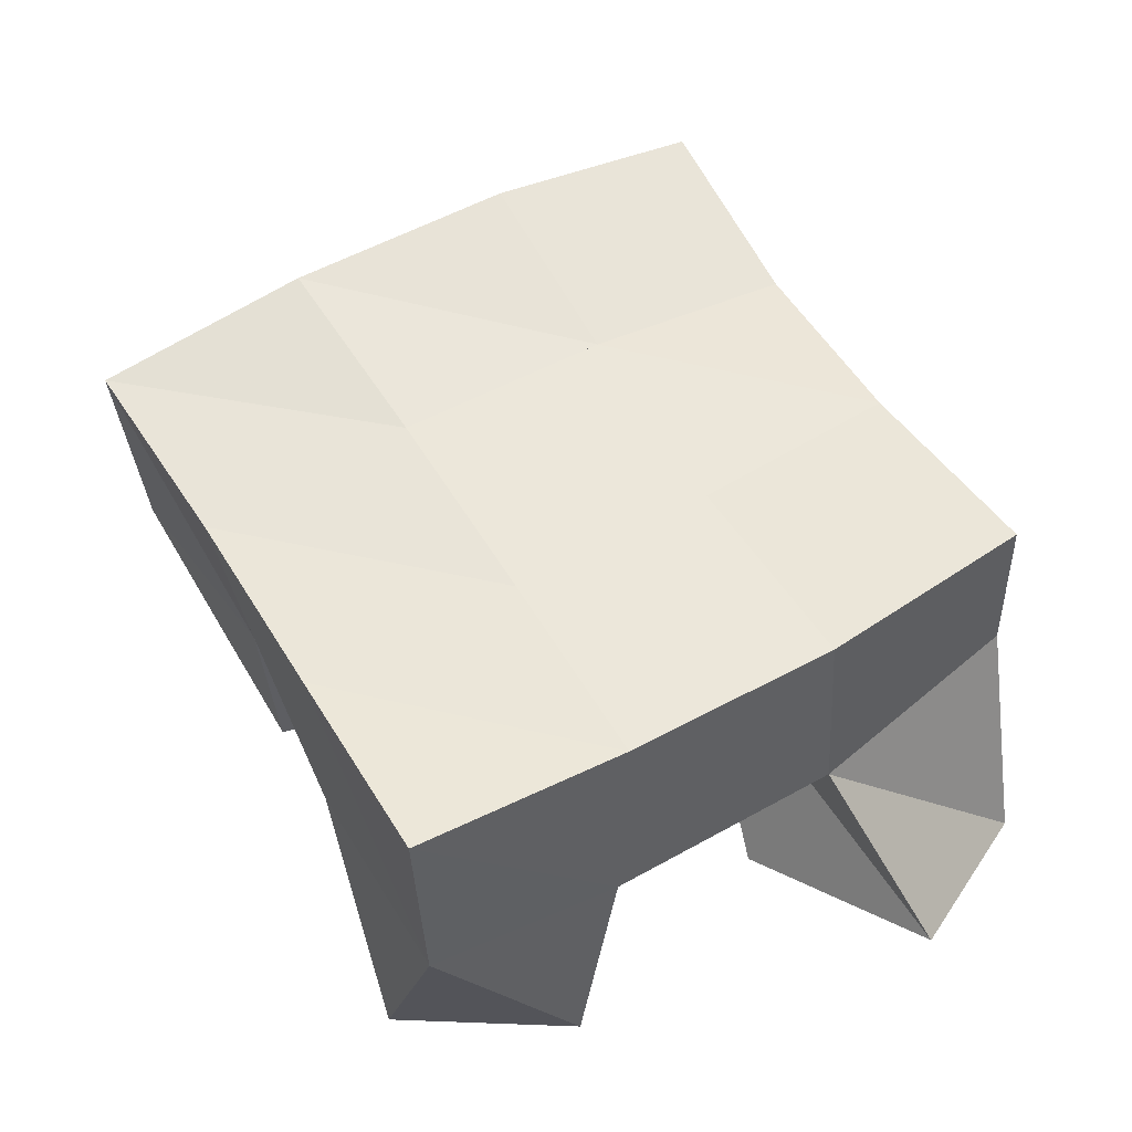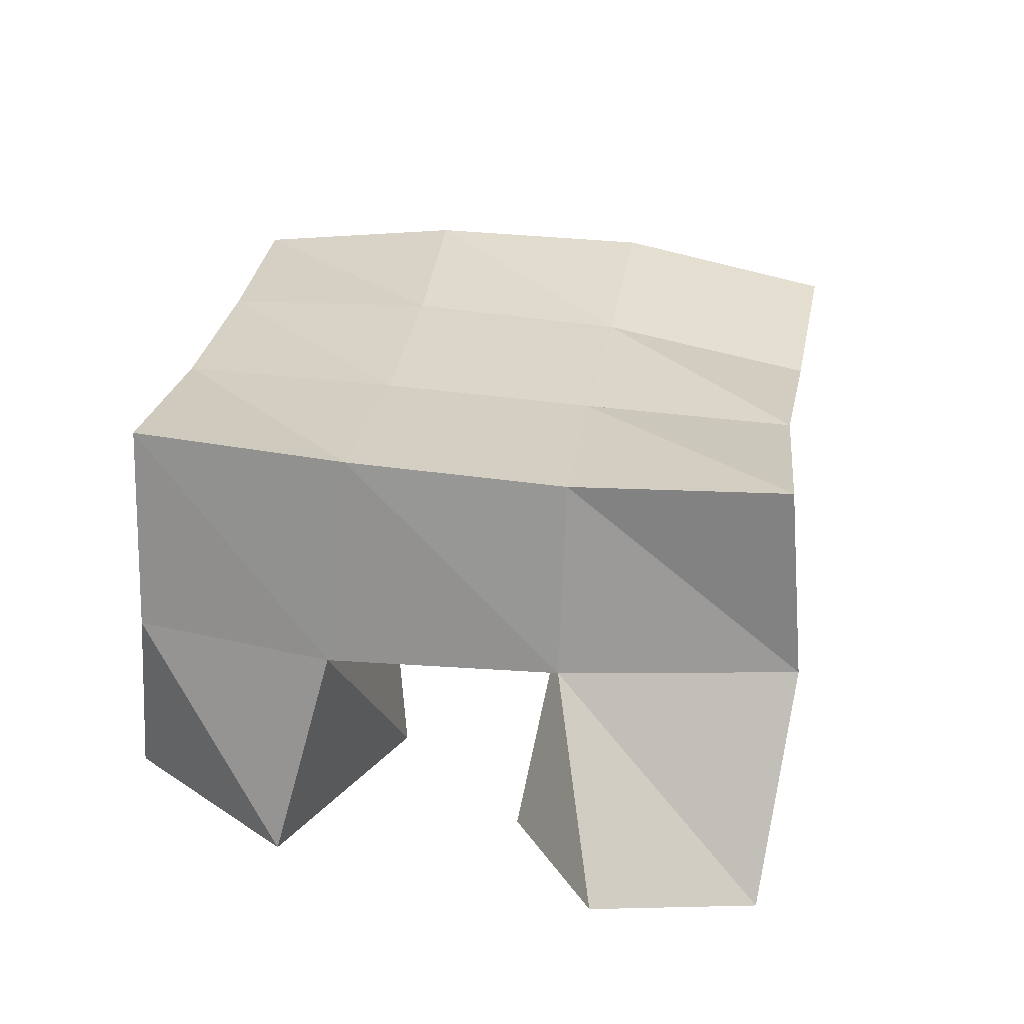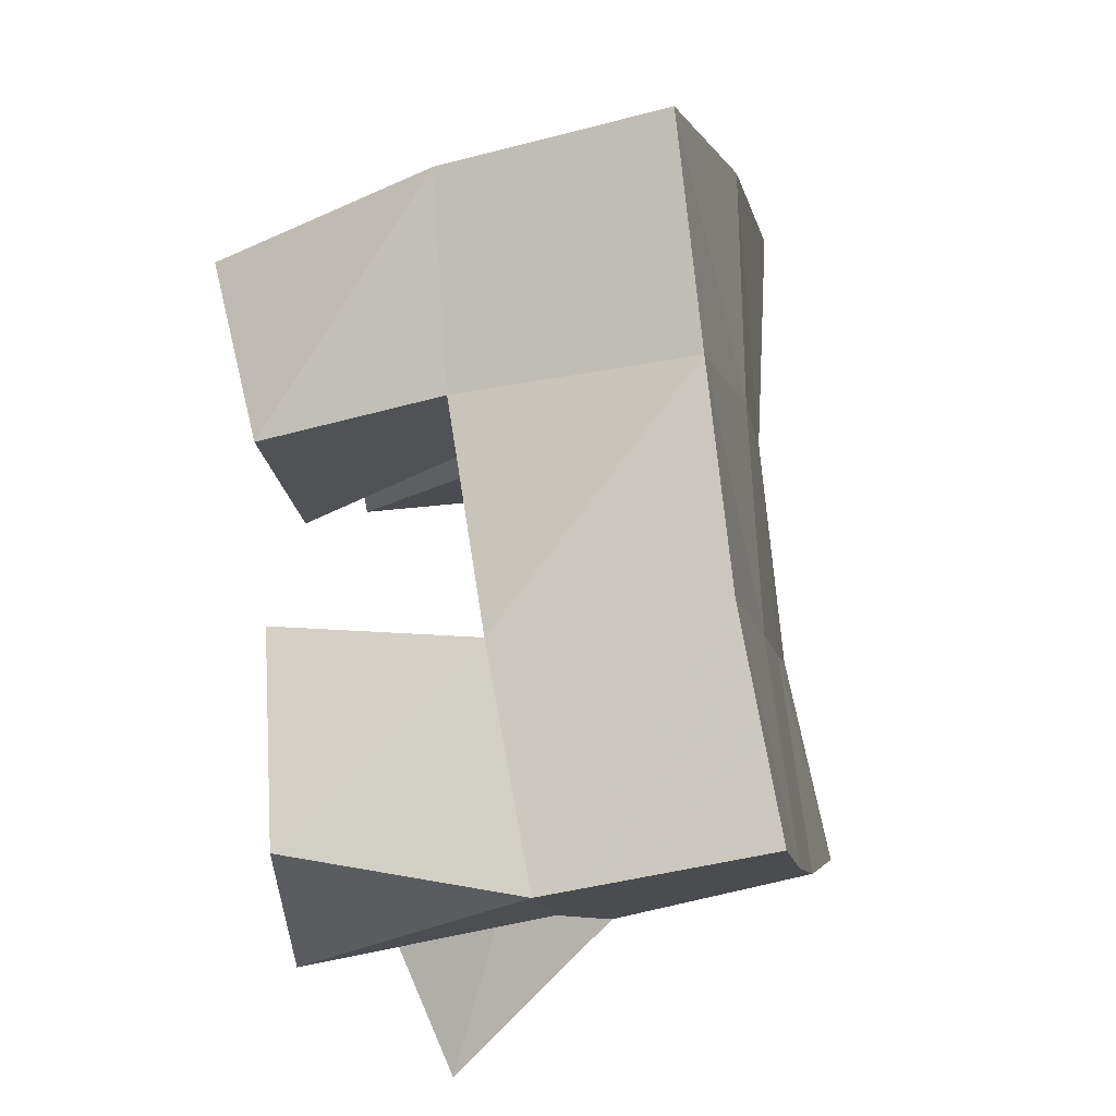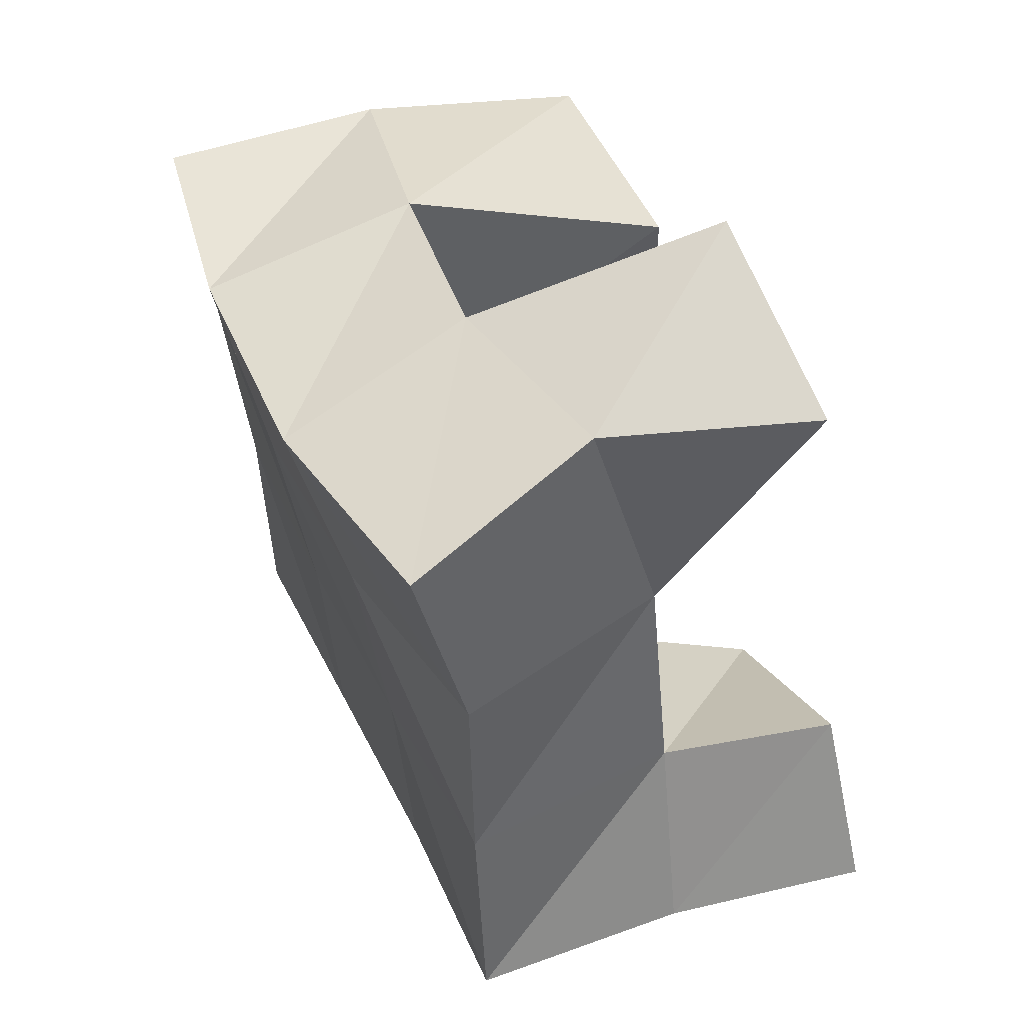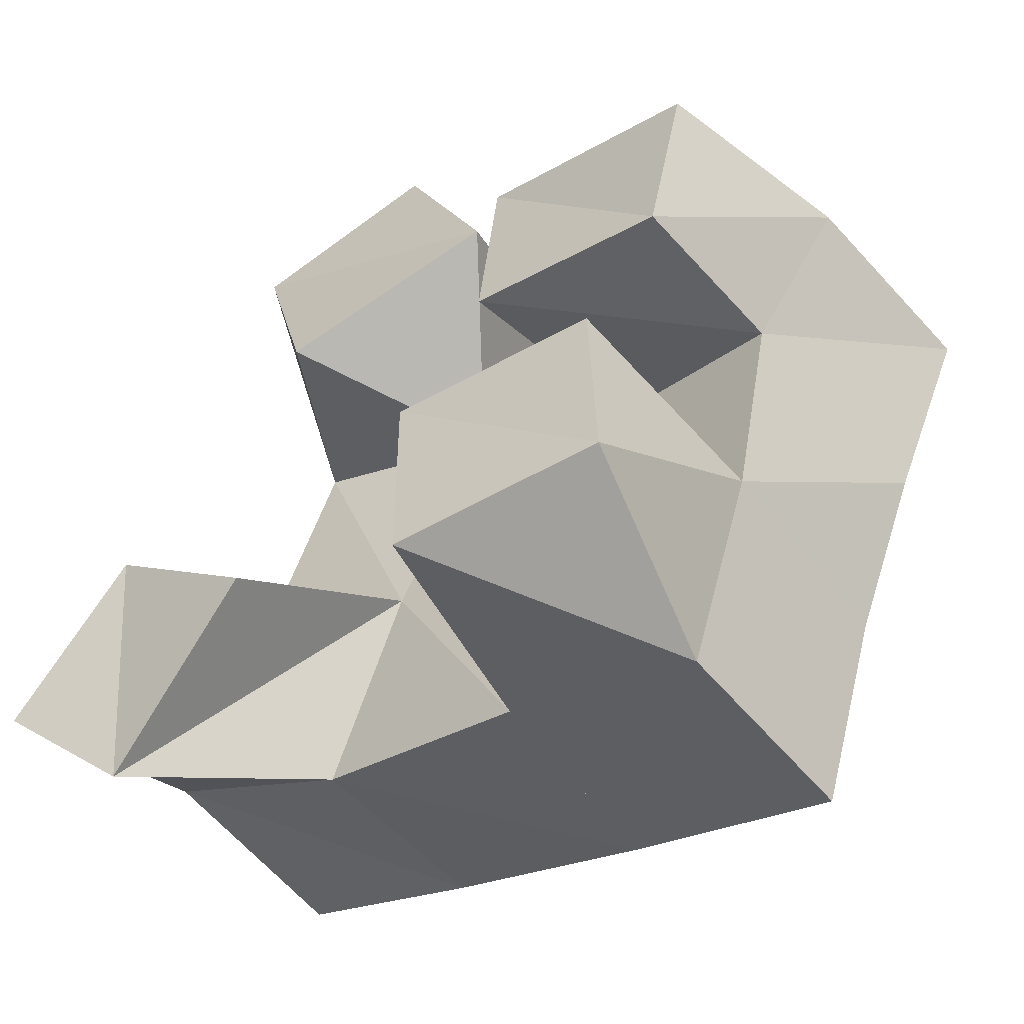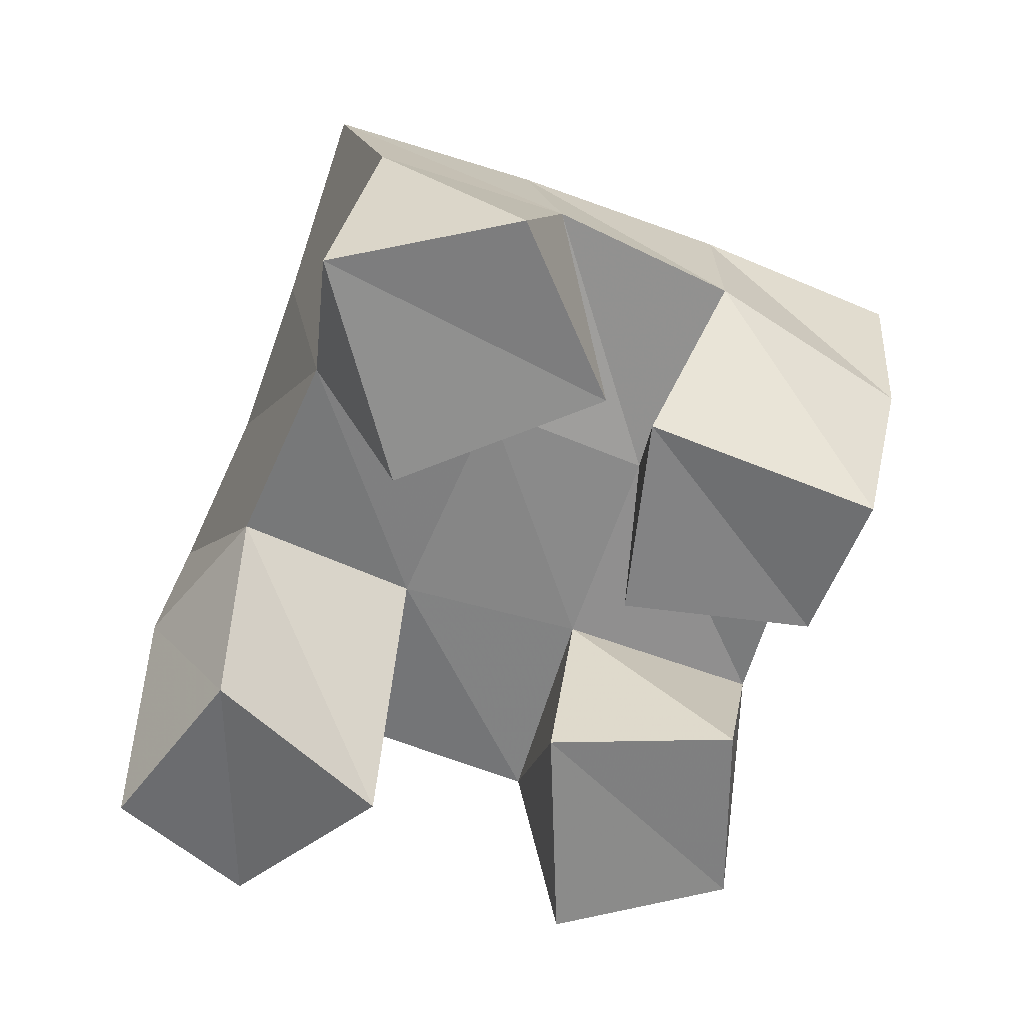
<metadata>
{"format":"obj","ext":"obj","renderer":"f3d","projection":"perspective","resolution":1024,"background":"white","views":[{"elev":57.5,"azim":172.3,"up":"+Y"},{"elev":28.4,"azim":-148.9,"up":"+Y"},{"elev":-30.8,"azim":101.8,"up":"+Z"},{"elev":67.9,"azim":-113.2,"up":"+Z"},{"elev":-60.2,"azim":36.8,"up":"+Z"},{"elev":-63.4,"azim":1.3,"up":"+Y"}]}
</metadata>
<code>
v 2.418 0.1023 -0.1289
v 2.422 0.1529 -0.1038
v 2.445 0.1123 -0.1616
v 2.469 0.1546 -0.1357
v 2.447 0.1 -0.09253
v 2.451 0.1444 -0.06899
v 2.483 0.1029 -0.1303
v 2.492 0.1477 -0.09047
v 2.549 0.1029 -0.0721
v 2.555 0.1529 -0.05767
v 2.595 0.1062 -0.08105
v 2.597 0.1465 -0.07704
v 2.555 0.1011 -0.02267
v 2.577 0.1544 -0.009323
v 2.608 0.1 -0.04535
v 2.62 0.1482 -0.03765
v 2.493 0.1 -0.03505
v 2.472 0.1398 -0.02269
v 2.544 0.1067 -0.01832
v 2.516 0.1476 -0.03799
v 2.48 0.1 0.02098
v 2.491 0.1477 0.03024
v 2.526 0.1019 0.02888
v 2.535 0.1575 0.01121
v 2.53 0.1004 -0.1673
v 2.52 0.1524 -0.1562
v 2.575 0.1083 -0.1626
v 2.564 0.157 -0.1715
v 2.53 0.1 -0.1099
v 2.536 0.1508 -0.1058
v 2.576 0.1049 -0.1132
v 2.584 0.1516 -0.125
v 2.425 0.2007 -0.1059
v 2.47 0.2007 -0.1295
v 2.446 0.1941 -0.06177
v 2.491 0.1976 -0.08445
v 2.462 0.188 -0.01895
v 2.509 0.1976 -0.03881
v 2.478 0.193 0.02521
v 2.526 0.2031 0.005545
v 2.518 0.2031 -0.1494
v 2.536 0.2001 -0.1041
v 2.556 0.2008 -0.05903
v 2.577 0.2034 -0.01437
v 2.566 0.2059 -0.1668
v 2.584 0.2005 -0.1222
v 2.603 0.1988 -0.07857
v 2.624 0.1975 -0.03385
f 1 2 4
f 3 1 4
f 2 6 8
f 4 2 8
f 6 5 7
f 8 6 7
f 5 1 3
f 7 5 3
f 8 7 3
f 4 8 3
f 2 1 5
f 6 2 5
f 9 10 12
f 11 9 12
f 10 14 16
f 12 10 16
f 14 13 15
f 16 14 15
f 13 9 11
f 15 13 11
f 16 15 11
f 12 16 11
f 10 9 13
f 14 10 13
f 17 18 20
f 19 17 20
f 18 22 24
f 20 18 24
f 22 21 23
f 24 22 23
f 21 17 19
f 23 21 19
f 24 23 19
f 20 24 19
f 18 17 21
f 22 18 21
f 25 26 28
f 27 25 28
f 26 30 32
f 28 26 32
f 30 29 31
f 32 30 31
f 29 25 27
f 31 29 27
f 32 31 27
f 28 32 27
f 26 25 29
f 30 26 29
f 2 33 34
f 4 2 34
f 33 35 36
f 34 33 36
f 35 6 8
f 36 35 8
f 6 2 4
f 8 6 4
f 36 8 4
f 34 36 4
f 33 2 6
f 35 33 6
f 6 35 36
f 8 6 36
f 35 37 38
f 36 35 38
f 37 18 20
f 38 37 20
f 18 6 8
f 20 18 8
f 38 20 8
f 36 38 8
f 35 6 18
f 37 35 18
f 18 37 38
f 20 18 38
f 37 39 40
f 38 37 40
f 39 22 24
f 40 39 24
f 22 18 20
f 24 22 20
f 40 24 20
f 38 40 20
f 37 18 22
f 39 37 22
f 4 34 41
f 26 4 41
f 34 36 42
f 41 34 42
f 36 8 30
f 42 36 30
f 8 4 26
f 30 8 26
f 42 30 26
f 41 42 26
f 34 4 8
f 36 34 8
f 8 36 42
f 30 8 42
f 36 38 43
f 42 36 43
f 38 20 10
f 43 38 10
f 20 8 30
f 10 20 30
f 43 10 30
f 42 43 30
f 36 8 20
f 38 36 20
f 20 38 43
f 10 20 43
f 38 40 44
f 43 38 44
f 40 24 14
f 44 40 14
f 24 20 10
f 14 24 10
f 44 14 10
f 43 44 10
f 38 20 24
f 40 38 24
f 26 41 45
f 28 26 45
f 41 42 46
f 45 41 46
f 42 30 32
f 46 42 32
f 30 26 28
f 32 30 28
f 46 32 28
f 45 46 28
f 41 26 30
f 42 41 30
f 30 42 46
f 32 30 46
f 42 43 47
f 46 42 47
f 43 10 12
f 47 43 12
f 10 30 32
f 12 10 32
f 47 12 32
f 46 47 32
f 42 30 10
f 43 42 10
f 10 43 47
f 12 10 47
f 43 44 48
f 47 43 48
f 44 14 16
f 48 44 16
f 14 10 12
f 16 14 12
f 48 16 12
f 47 48 12
f 43 10 14
f 44 43 14

</code>
